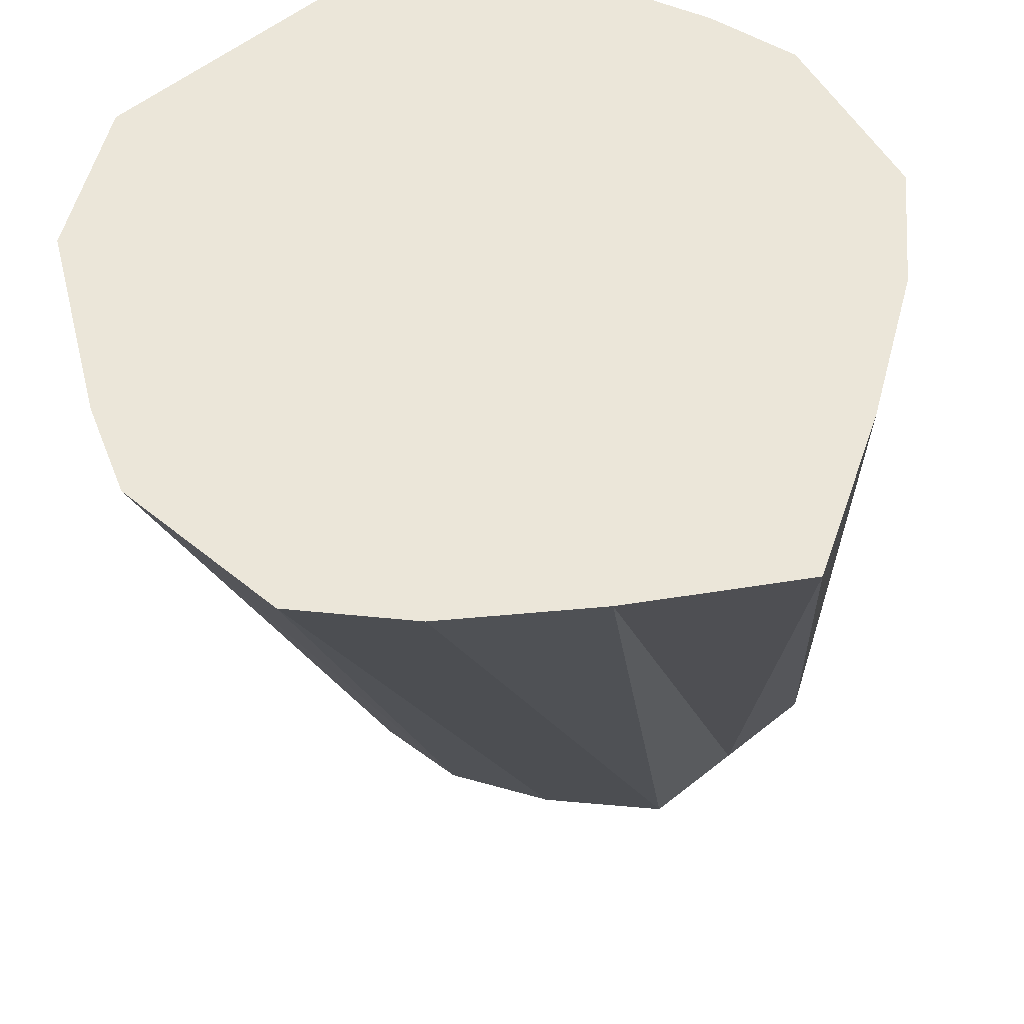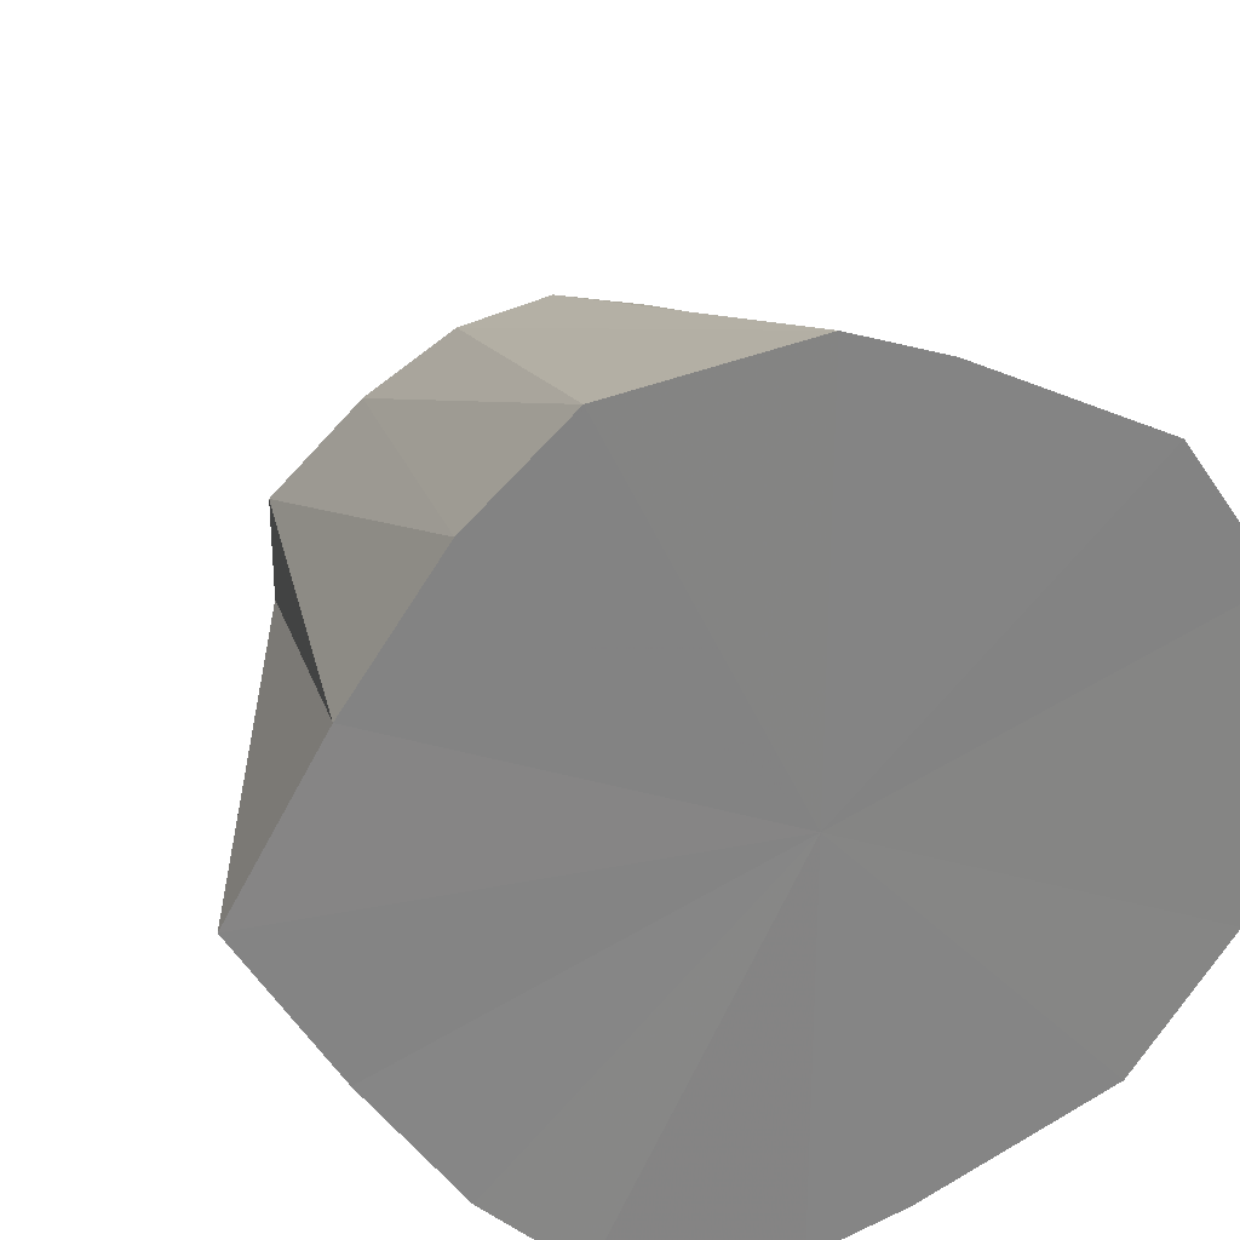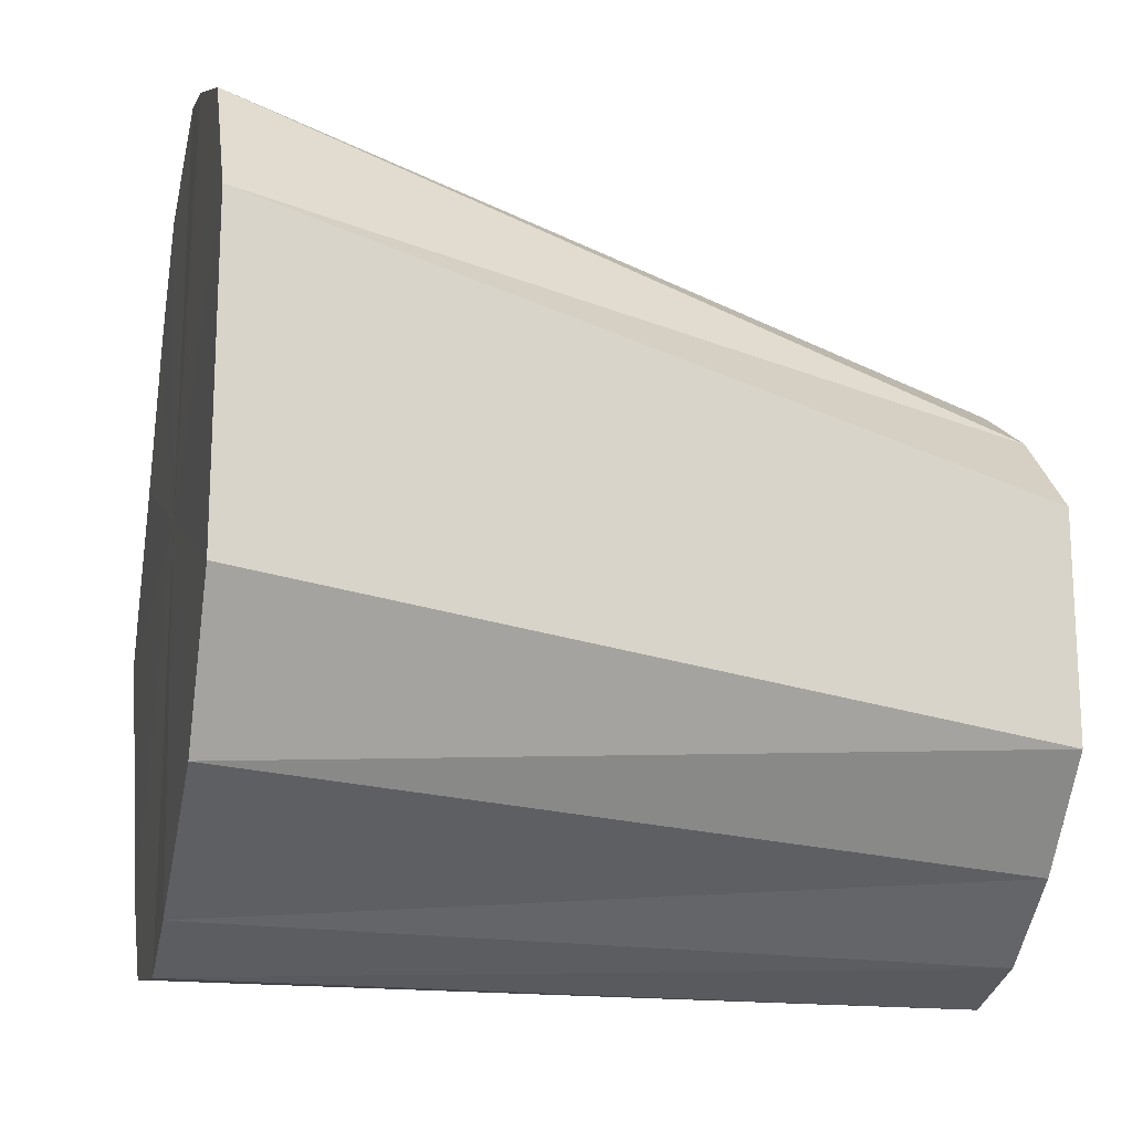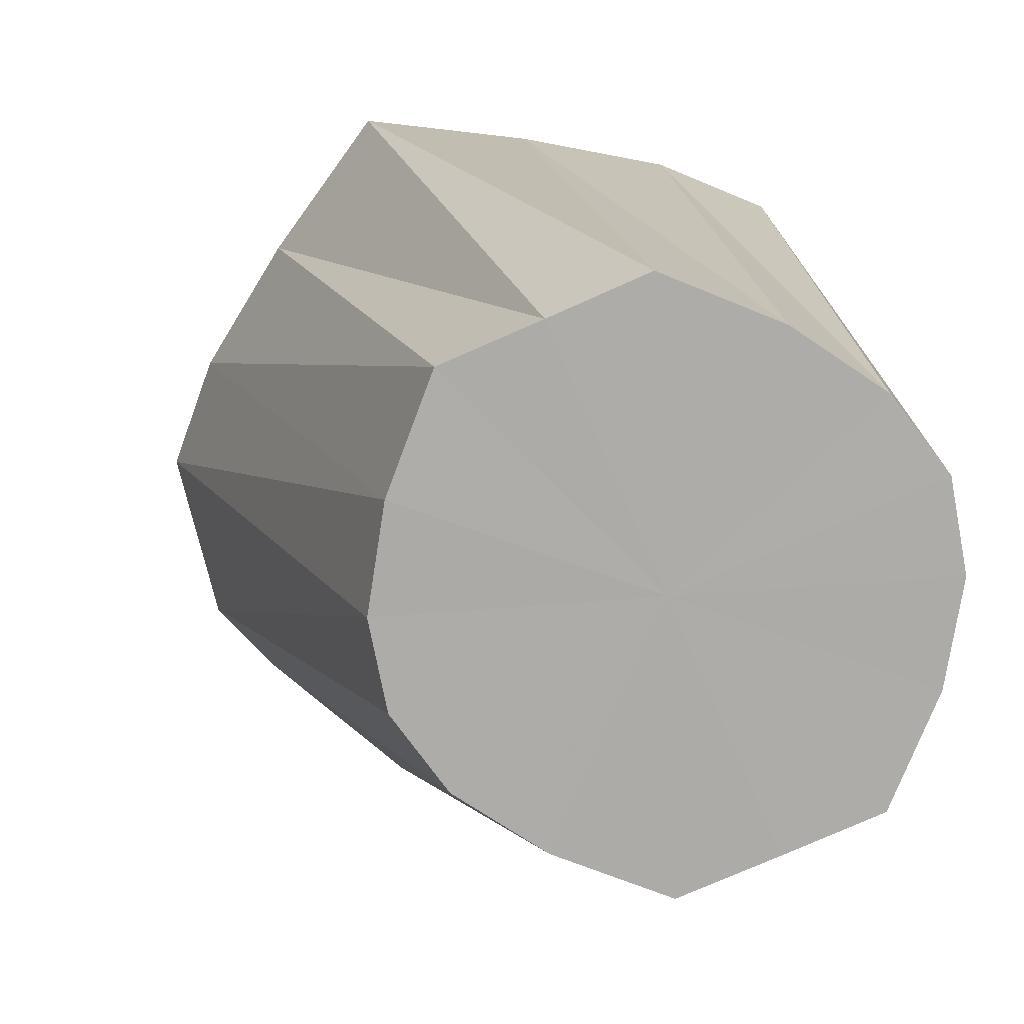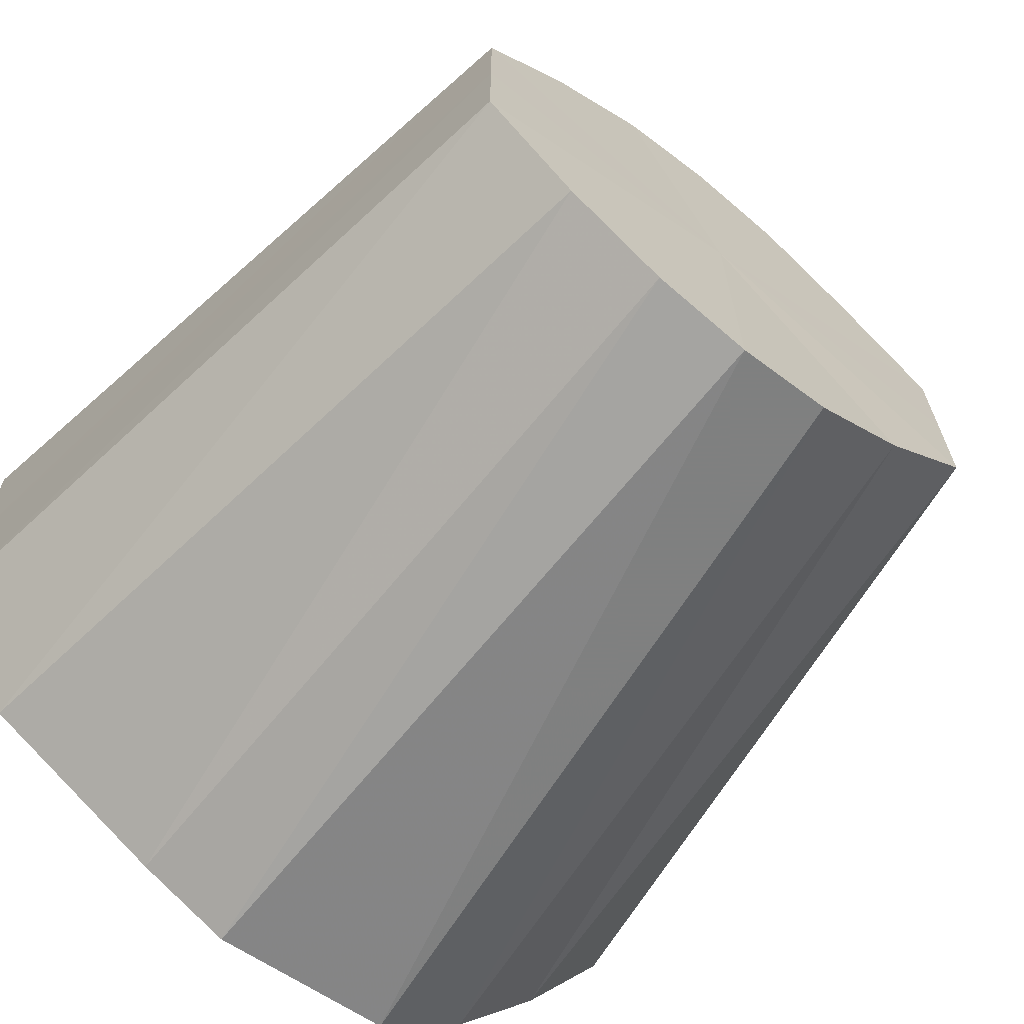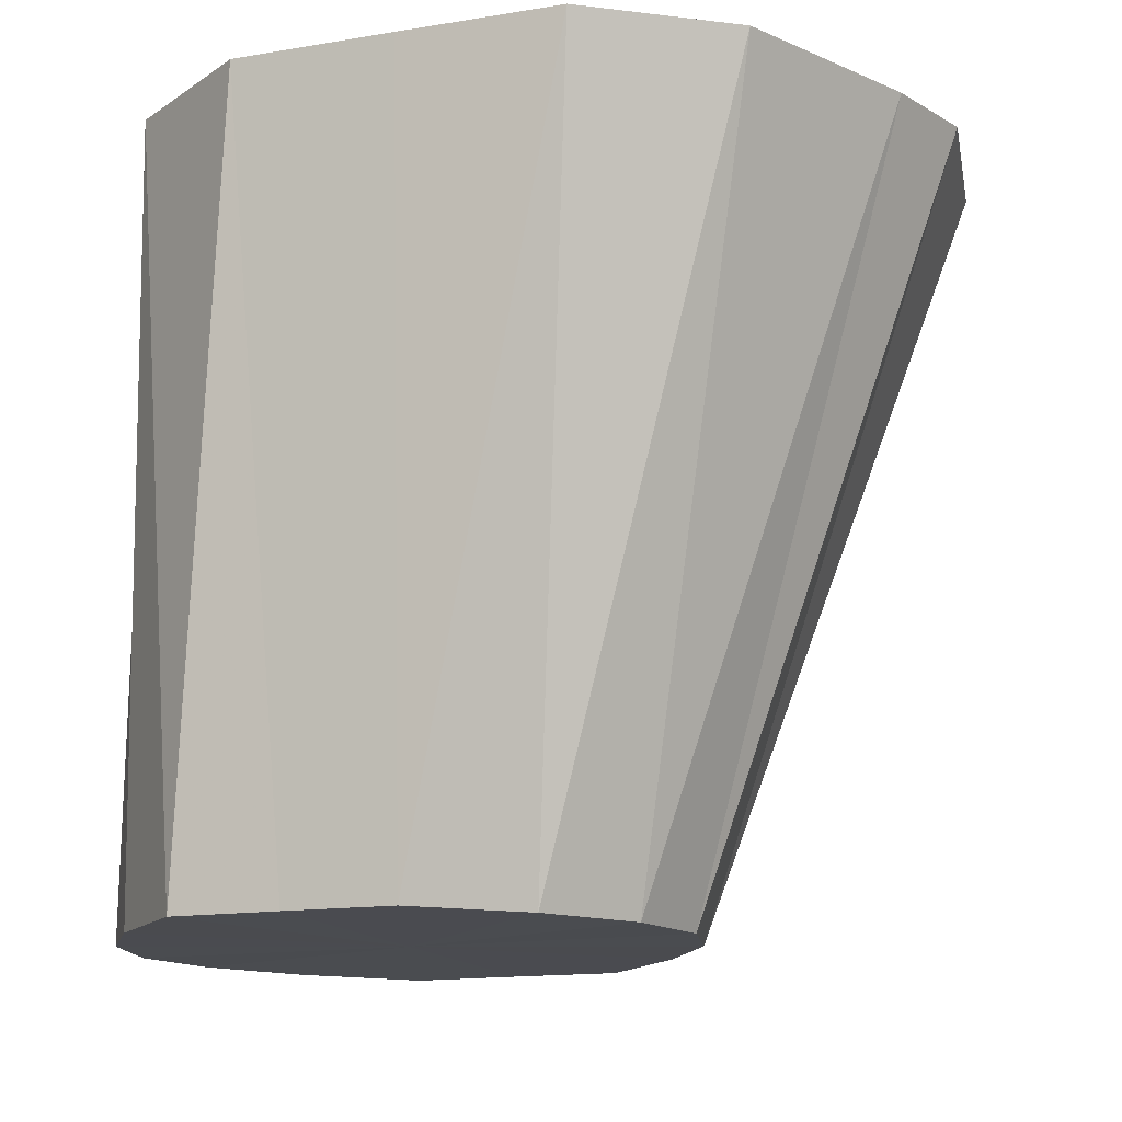
<metadata>
{"format":"obj","ext":"obj","renderer":"f3d","projection":"perspective","resolution":1024,"background":"white","views":[{"elev":56.0,"azim":49.9,"up":"+Y"},{"elev":28.3,"azim":163.1,"up":"+Z"},{"elev":-18.5,"azim":-102.4,"up":"+Z"},{"elev":-76.6,"azim":113.8,"up":"+Y"},{"elev":-67.4,"azim":-38.9,"up":"+Z"},{"elev":-14.6,"azim":-69.9,"up":"+Y"}]}
</metadata>
<code>
o 21274
v 2226 1866 13.4
v 2226 1866 13.4
v 2226 1866 13.4
v 2226 1866 13.41
v 2226 1866 13.4
v 2226 1866 13.4
v 2226 1866 13.4
v 2226 1866 13.43
v 2226 1866 13.41
v 2226 1866 13.41
v 2226 1866 13.41
v 2226 1866 13.43
v 2226 1866 13.42
v 2226 1866 13.44
v 2226 1866 13.43
v 2226 1866 13.44
v 2226 1866 13.42
v 2226 1866 13.46
v 2226 1866 13.44
v 2226 1866 13.46
v 2226 1866 13.43
v 2226 1866 13.44
v 2226 1866 13.43
v 2226 1866 13.48
v 2226 1866 13.44
v 2226 1866 13.43
v 2226 1866 13.44
v 2226 1866 13.49
v 2226 1866 13.45
v 2226 1866 13.48
v 2226 1866 13.49
v 2226 1866 13.46
v 2226 1866 13.49
v 2226 1866 13.49
v 2226 1866 13.46
v 2226 1866 13.49
v 2226 1866 13.49
v 2226 1866 13.46
v 2226 1866 13.48
v 2226 1866 13.45
v 2226 1866 13.48
v 2226 1866 13.46
v 2226 1866 13.41
v 2226 1866 13.42
v 2226 1866 13.4
v 2226 1866 13.4
v 2226 1866 13.4
v 2226 1866 13.41
v 2226 1866 13.42
v 2226 1866 13.43
v 2226 1866 13.44
v 2226 1866 13.4
v 2226 1866 13.4
v 2226 1866 13.4
v 2226 1866 13.41
v 2226 1866 13.41
v 2226 1866 13.43
v 2226 1866 13.42
v 2226 1866 13.4
v 2226 1866 13.4
v 2226 1866 13.4
v 2226 1866 13.41
v 2226 1866 13.41
v 2226 1866 13.42
v 2226 1866 13.43
v 2226 1866 13.43
v 2226 1866 13.44
v 2226 1866 13.44
v 2226 1866 13.46
v 2226 1866 13.44
v 2226 1866 13.43
v 2226 1866 13.4
v 2226 1866 13.44
v 2226 1866 13.4
v 2226 1866 13.41
v 2226 1866 13.4
v 2226 1866 13.43
v 2226 1866 13.41
v 2226 1866 13.44
v 2226 1866 13.43
v 2226 1866 13.46
v 2226 1866 13.44
v 2226 1866 13.48
v 2226 1866 13.46
v 2226 1866 13.49
v 2226 1866 13.48
v 2226 1866 13.49
v 2226 1866 13.49
f 1 2 3
f 2 4 5
f 6 1 7
f 4 8 9
f 10 6 11
f 12 10 13
f 14 12 15
f 8 16 17
f 18 14 19
f 16 20 21
f 22 21 17
f 17 21 23
f 20 24 25
f 26 27 23
f 24 28 29
f 30 29 25
f 25 29 23
f 31 32 29
f 29 32 23
f 28 33 32
f 33 34 35
f 36 35 32
f 32 35 23
f 37 38 35
f 35 38 23
f 34 39 38
f 39 18 40
f 41 40 38
f 38 40 23
f 42 19 40
f 40 19 23
f 43 44 23
f 45 43 23
f 46 45 23
f 47 46 23
f 48 47 23
f 49 48 23
f 50 49 23
f 51 50 23
f 52 53 54
f 55 56 53
f 57 58 56
f 59 54 60
f 61 60 62
f 63 62 64
f 65 64 66
f 67 66 68
f 69 70 71
f 72 73 74
f 74 73 75
f 76 73 72
f 75 73 77
f 78 73 76
f 77 73 79
f 80 73 78
f 79 73 81
f 82 73 80
f 81 73 83
f 84 73 82
f 83 73 85
f 86 73 84
f 85 73 87
f 88 73 86
f 87 73 88

</code>
